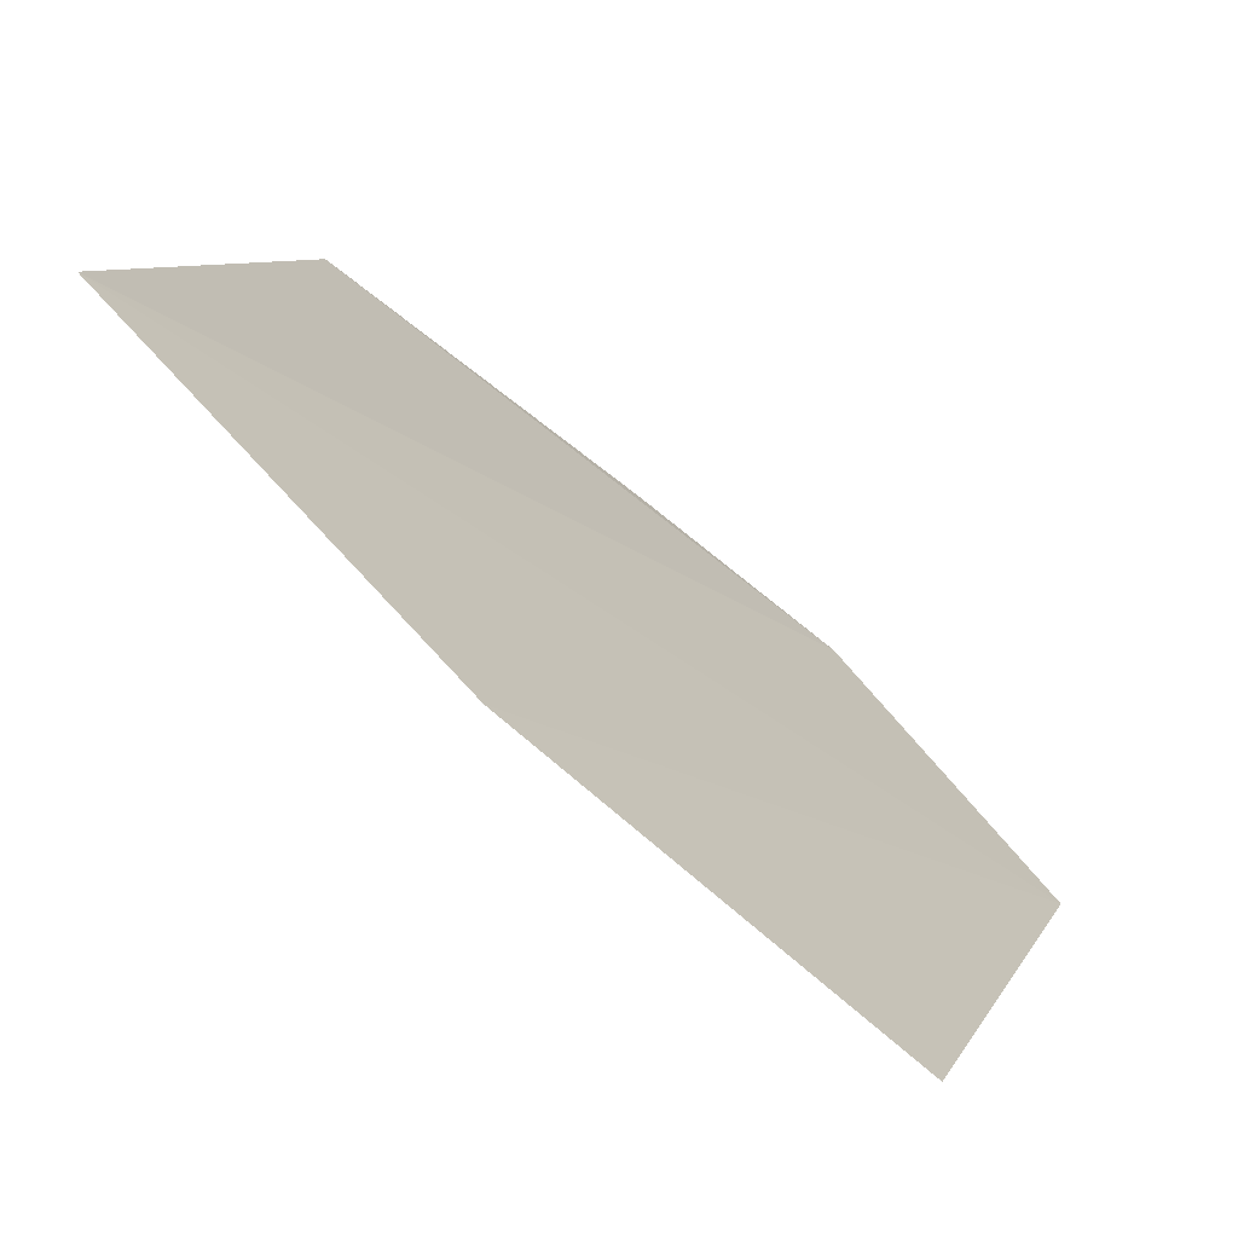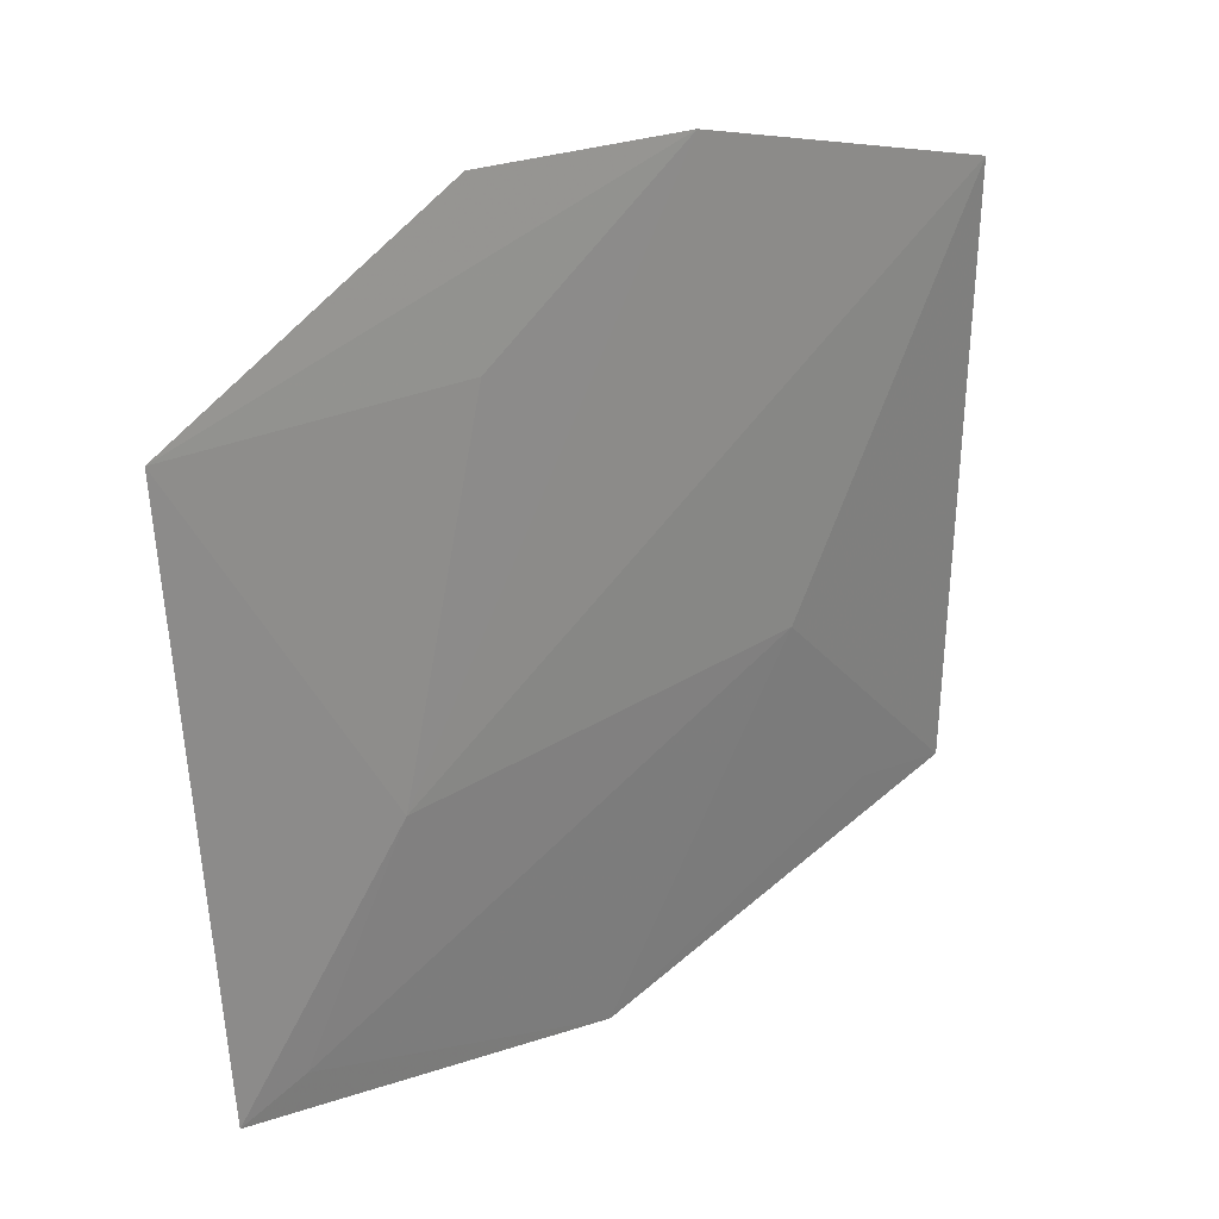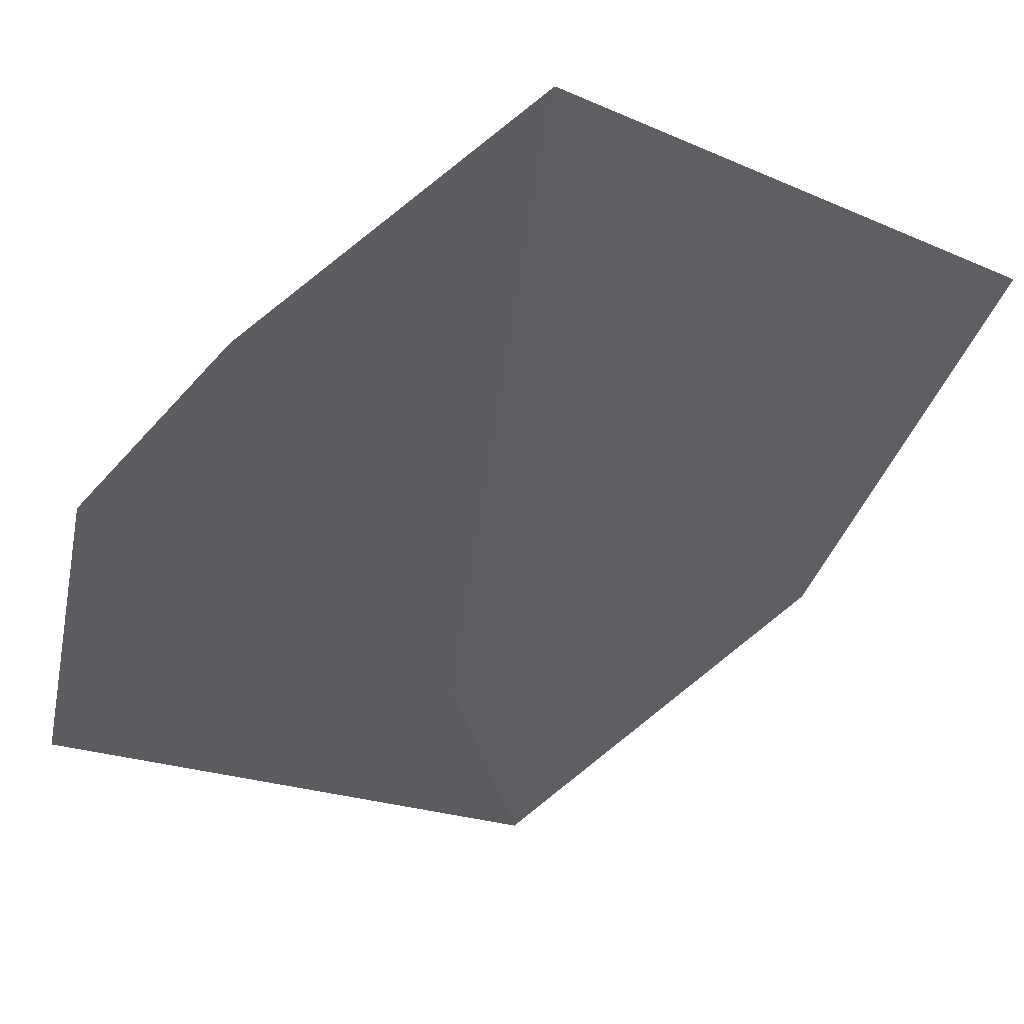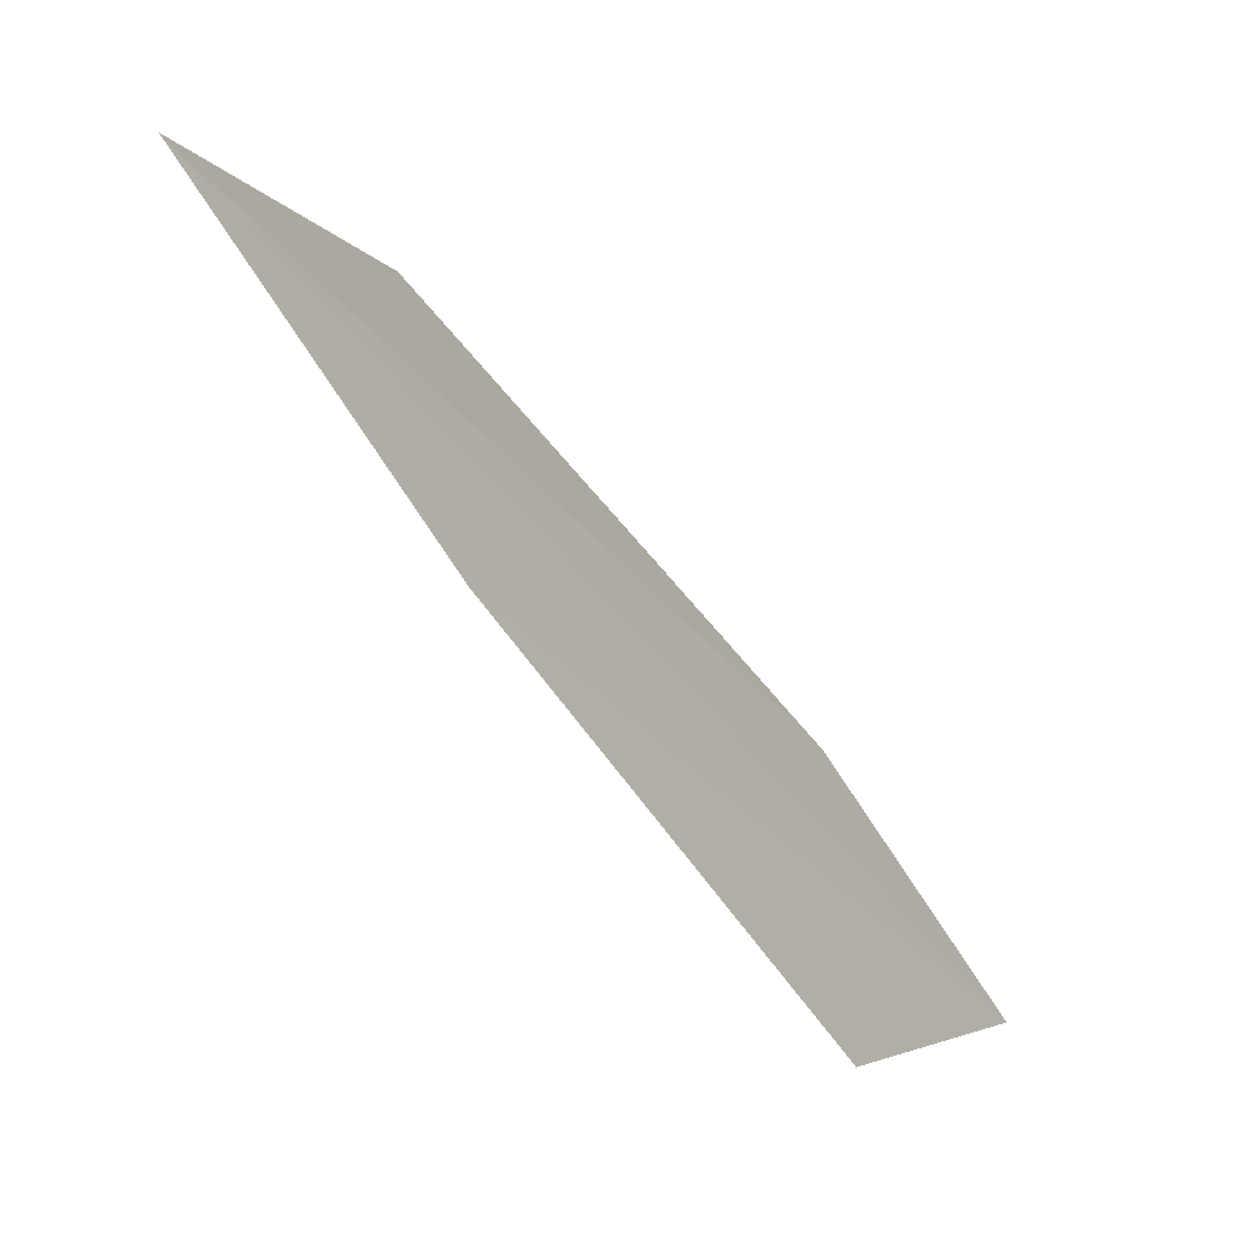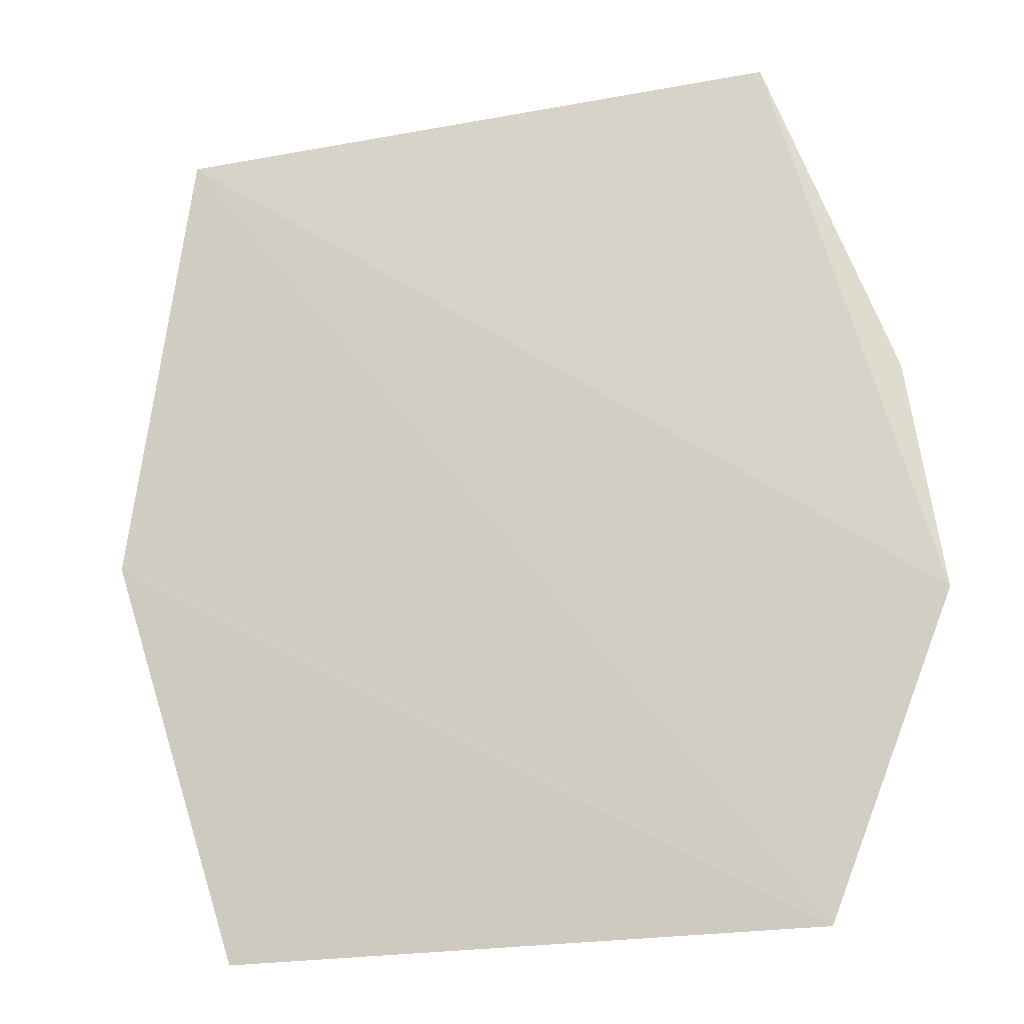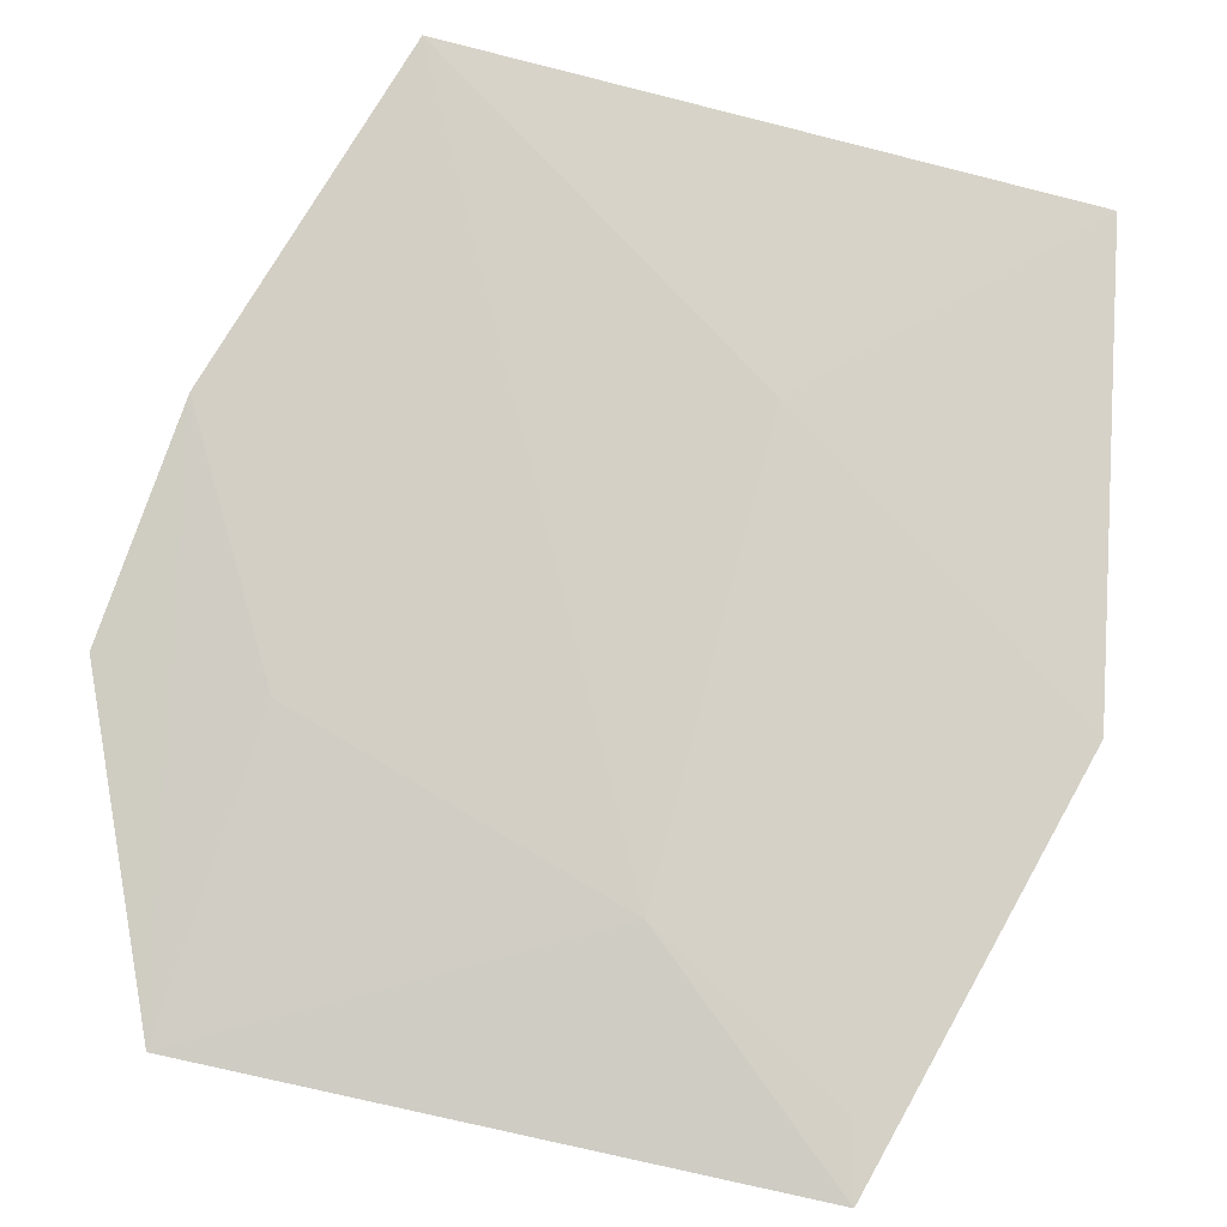
<metadata>
{"format":"obj","ext":"obj","renderer":"f3d","projection":"perspective","resolution":1024,"background":"white","views":[{"elev":-4.8,"azim":-179.0,"up":"+Z"},{"elev":-49.4,"azim":-12.3,"up":"+Z"},{"elev":-0.0,"azim":39.1,"up":"+Z"},{"elev":76.3,"azim":-169.4,"up":"+Y"},{"elev":27.0,"azim":-95.2,"up":"+Z"},{"elev":-56.2,"azim":68.9,"up":"+Z"}]}
</metadata>
<code>
v 0.06028 -0.02001 0.09122
v 0.05808 -0.03123 0.09366
v 0.05629 -0.02434 0.08894
v 0.04829 -0.02019 0.08
v 0.04533 -0.03074 0.08234
v 0.05 -0.02423 0.08313
v 0.05446 -0.0183 0.08507
v 0.04906 -0.03337 0.08689
v 0.04919 -0.02057 0.08097
v 0.05258 -0.03308 0.08967
v 0.05868 -0.02043 0.08983
v 0.04987 -0.03049 0.08603
f 1 2 3
f 6 3 2
f 6 5 4
f 7 5 1
f 7 4 5
f 8 2 1
f 8 1 5
f 9 6 4
f 9 3 6
f 9 7 3
f 9 4 7
f 10 6 2
f 10 8 5
f 10 2 8
f 11 7 1
f 11 1 3
f 11 3 7
f 12 10 5
f 12 5 6
f 12 6 10

</code>
